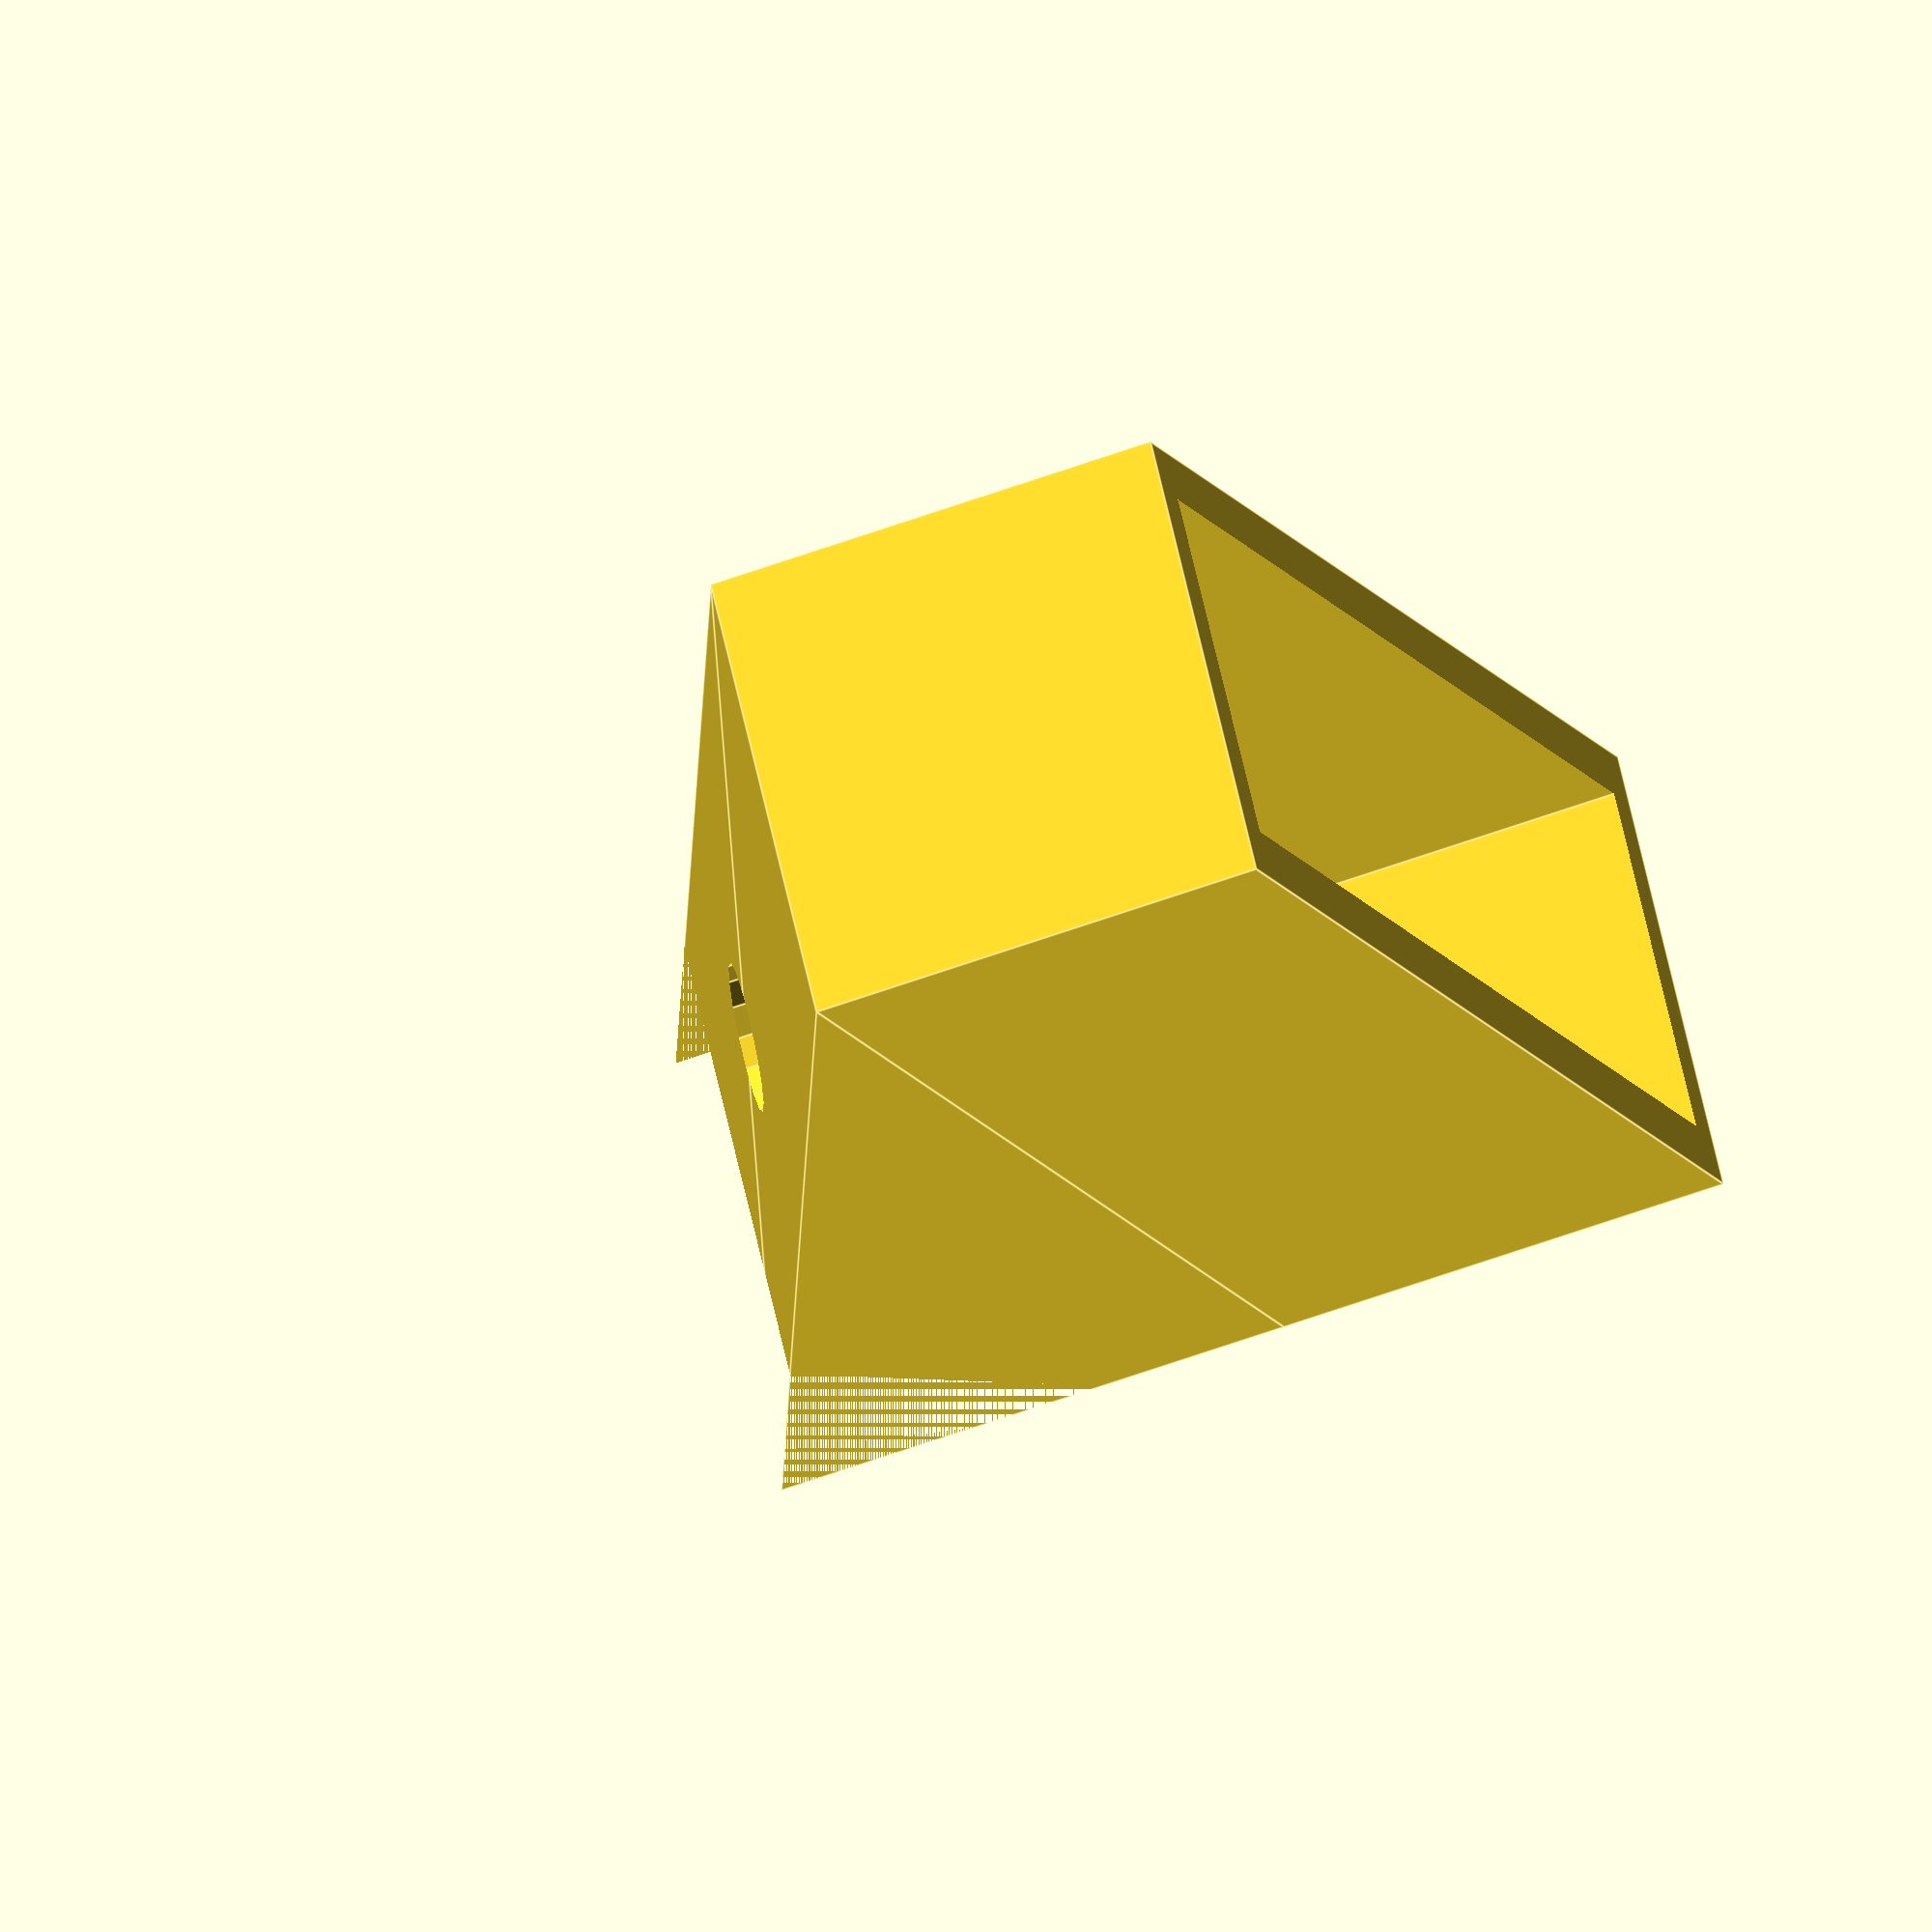
<openscad>
wallWidth = 3;
length = 84;
width = 21;
height = 22;
angle = 20;

difference() {
    union(){
        rotate([180,0,0]){
            translate([0, 0, height+wallWidth]){
                prism(wallWidth * 2 + width, length + wallWidth * 2, height); 
            }   
        }
        
        cube([width + (wallWidth*2), length + (wallWidth*2), height + (wallWidth*2)], true);
    }
    
    translate([0, 0, wallWidth]){
        cube([width, length, height+(wallWidth * 2)], true);
    }
    
    translate([0, 0, -12.5]){
        cylinder(3, 4.5, 1.5, true);
    }
    
    translate([0, 0, -height-wallWidth]){
        cylinder(height, 4.5, 4.5, true);
    }
    
    translate([0,-40,-40]){
    rotate([60,0,0]){
    cube([width + wallWidth * 2, 20, 50], true);
}
}
}

module prism(l, w, h){
    polyhedron(
        points=[-[l,w,h], [l,-w,-h], [l,w,-h], [-l,w,-h], [-l,w,h+angle], [l,w,h+angle]]/2,
        faces=[[0,1,2,3],[5,4,3,2],[0,4,5,1],[0,3,4],[5,2,1]]
    );
}

</openscad>
<views>
elev=231.7 azim=53.0 roll=247.5 proj=o view=edges
</views>
